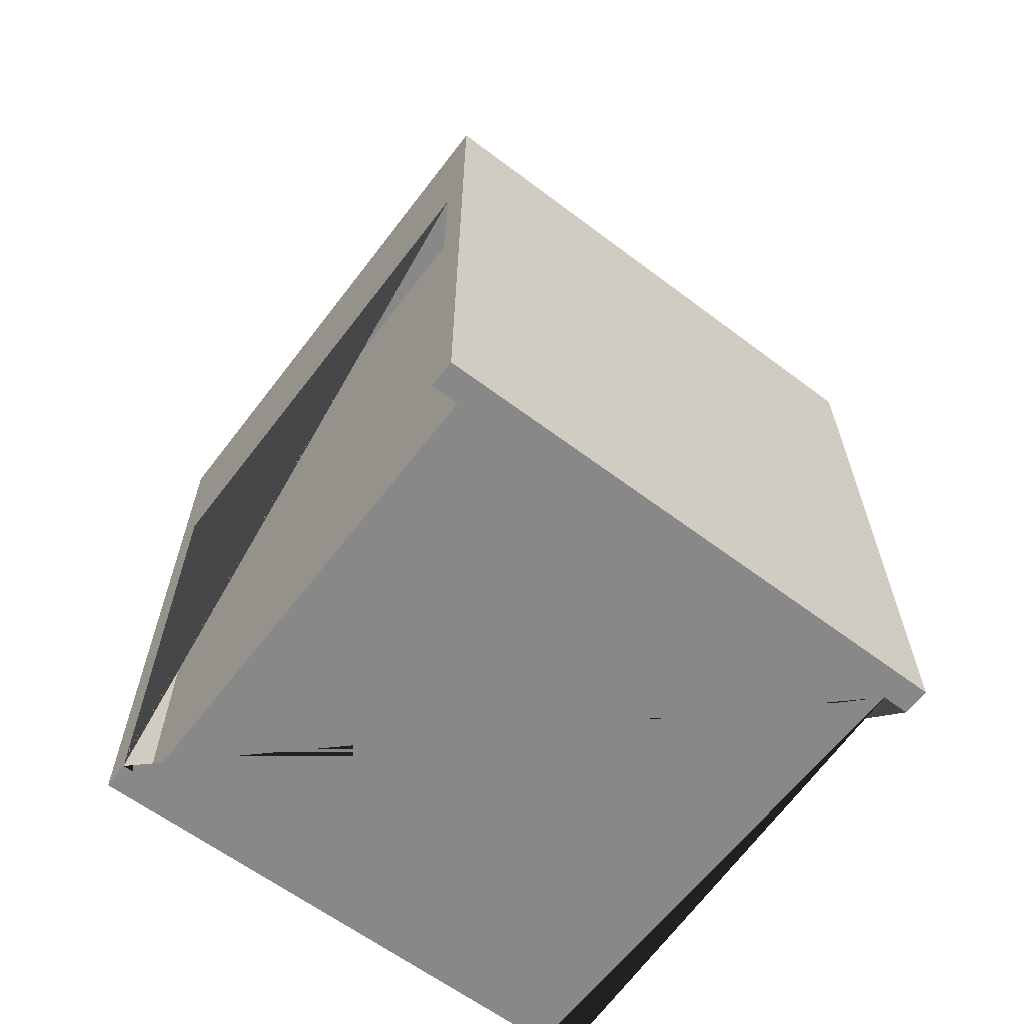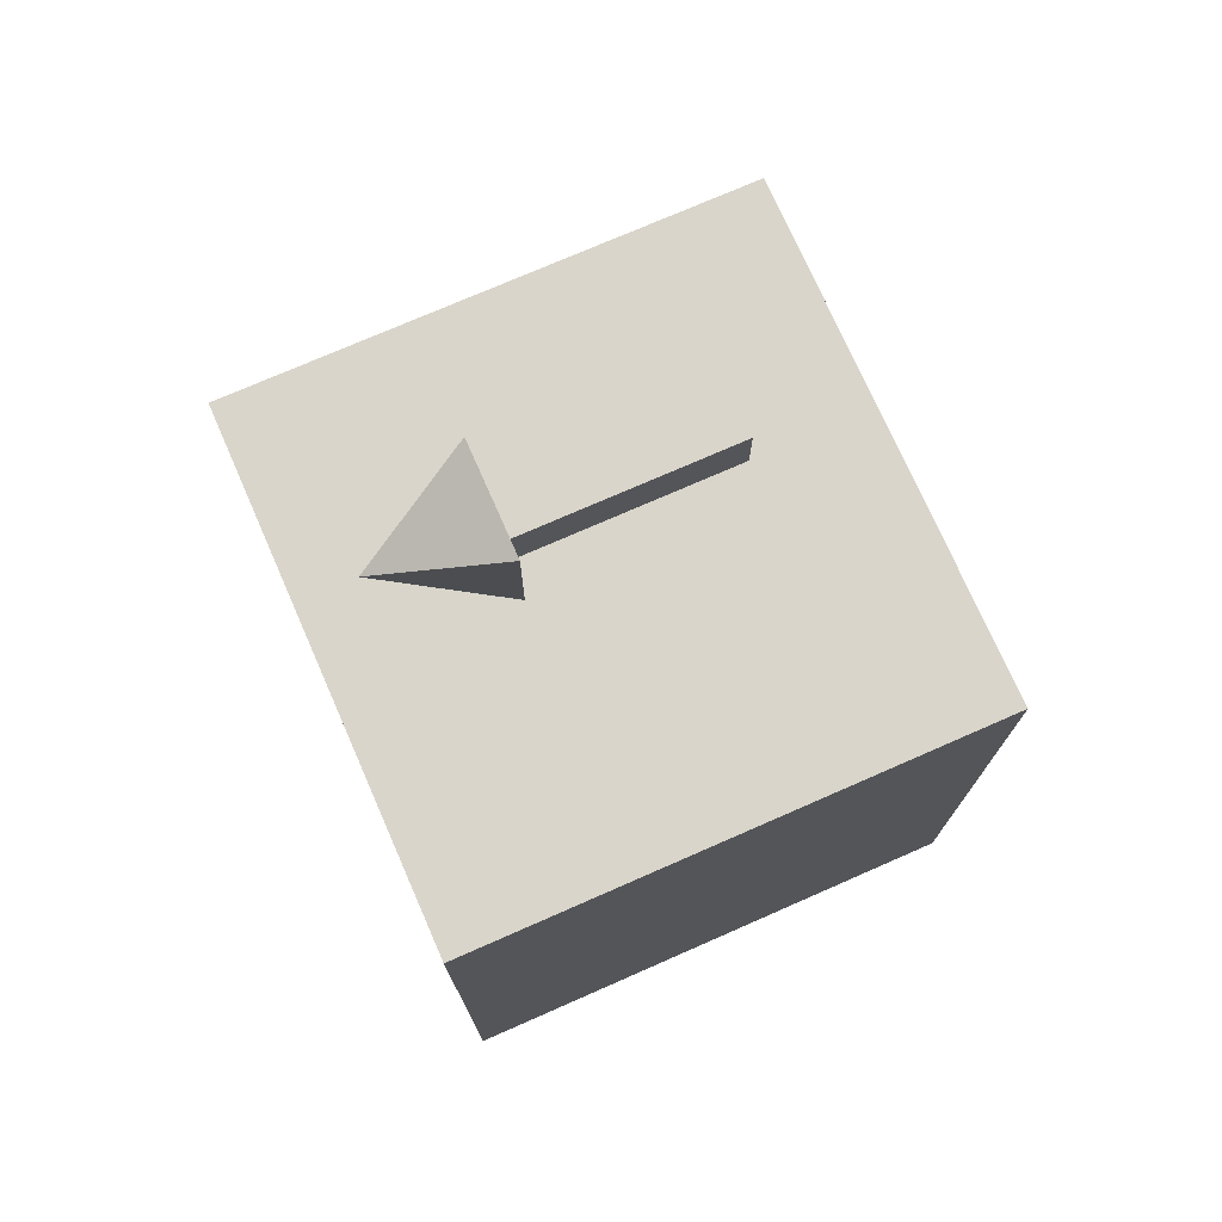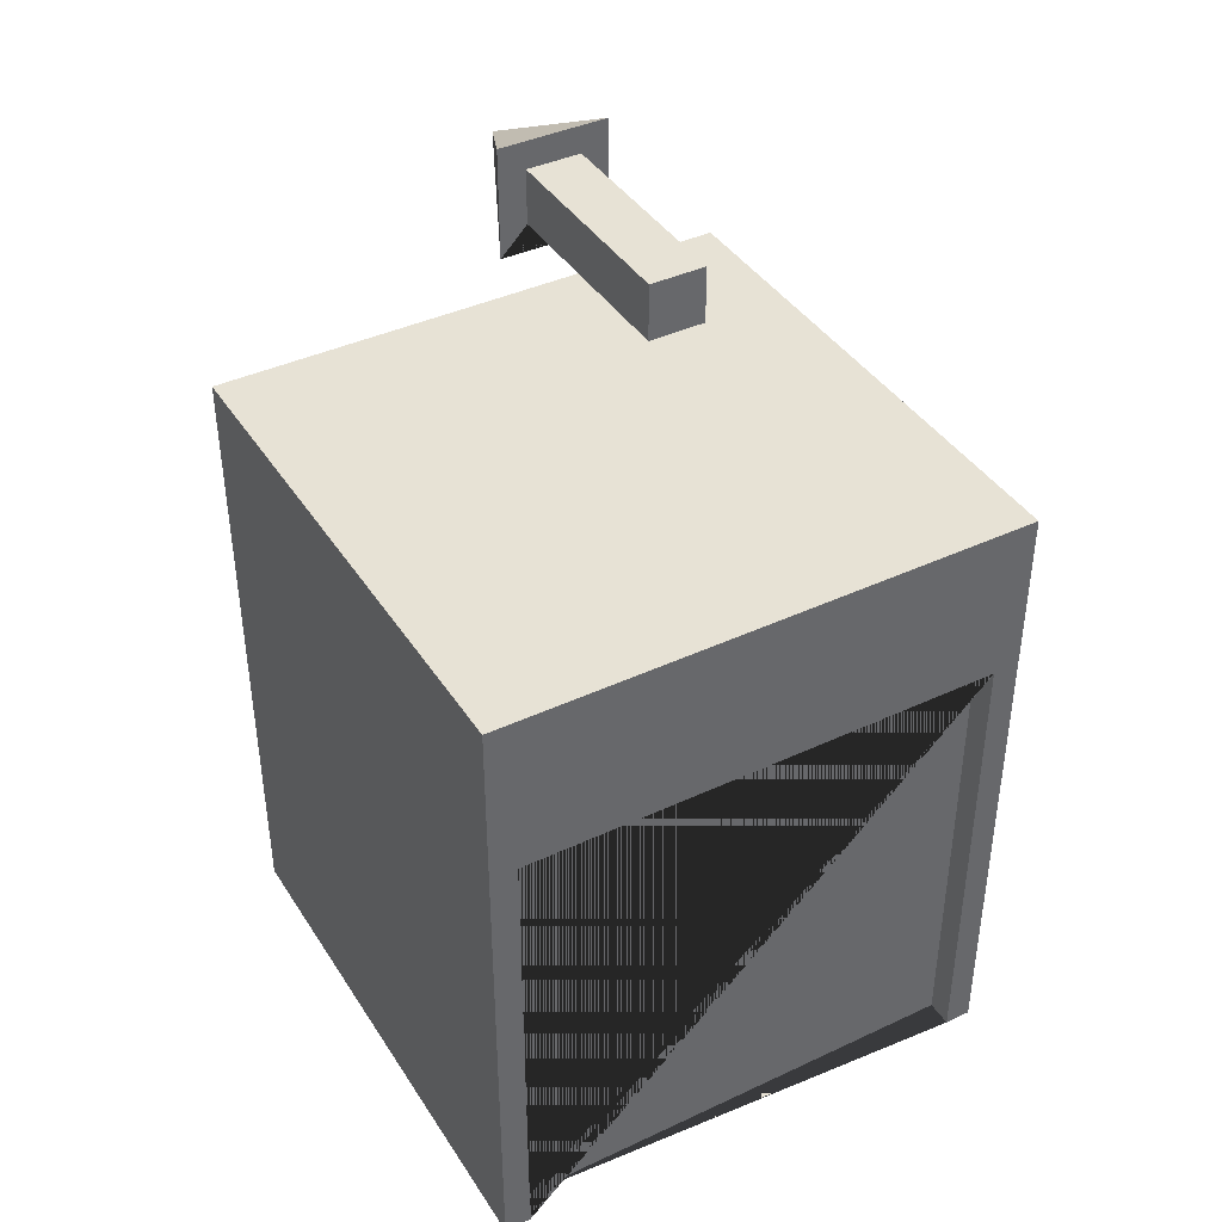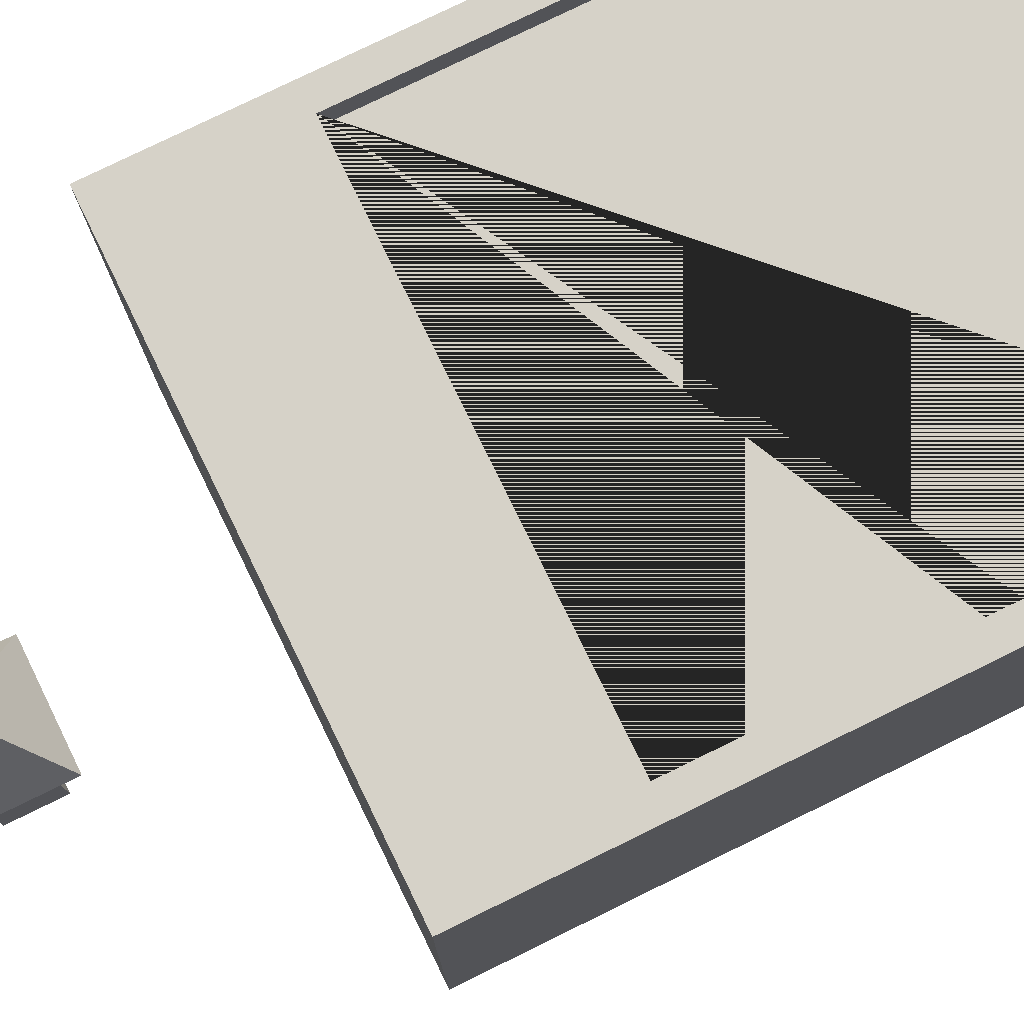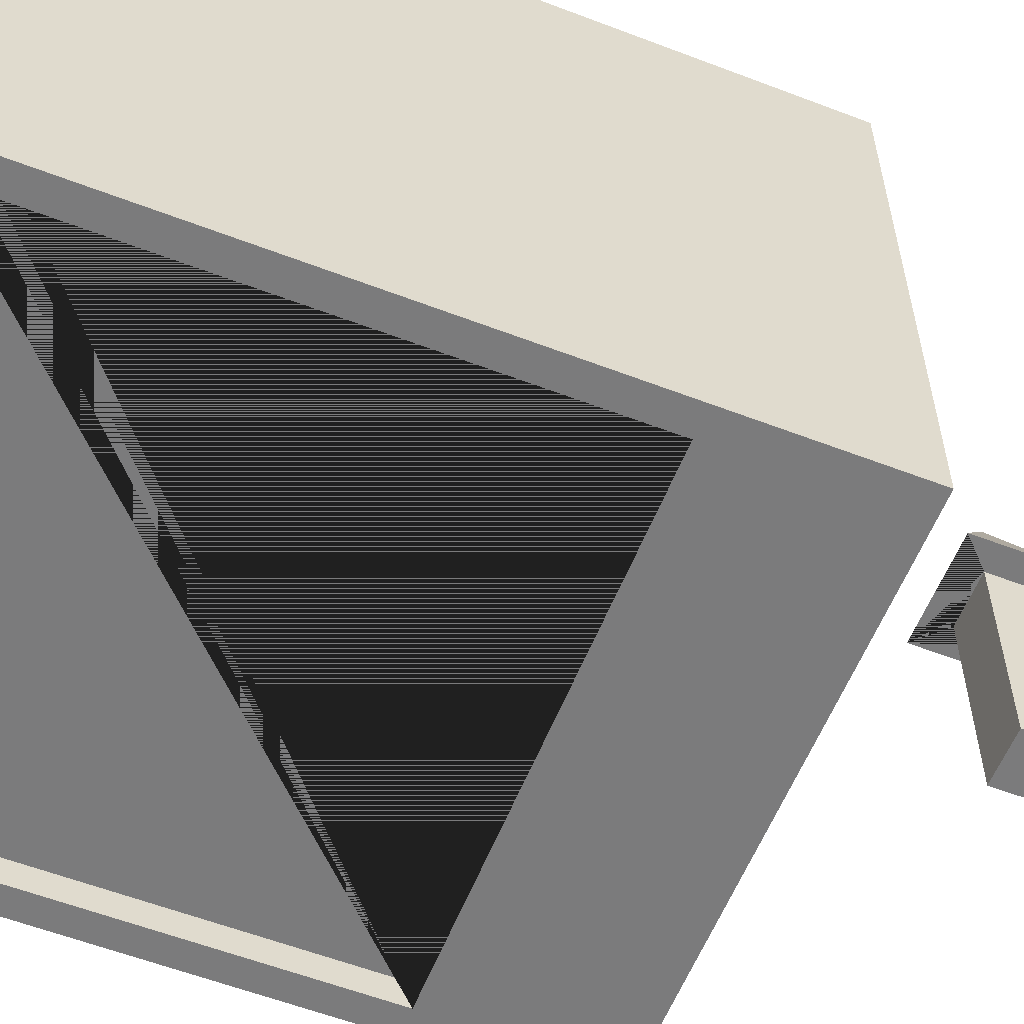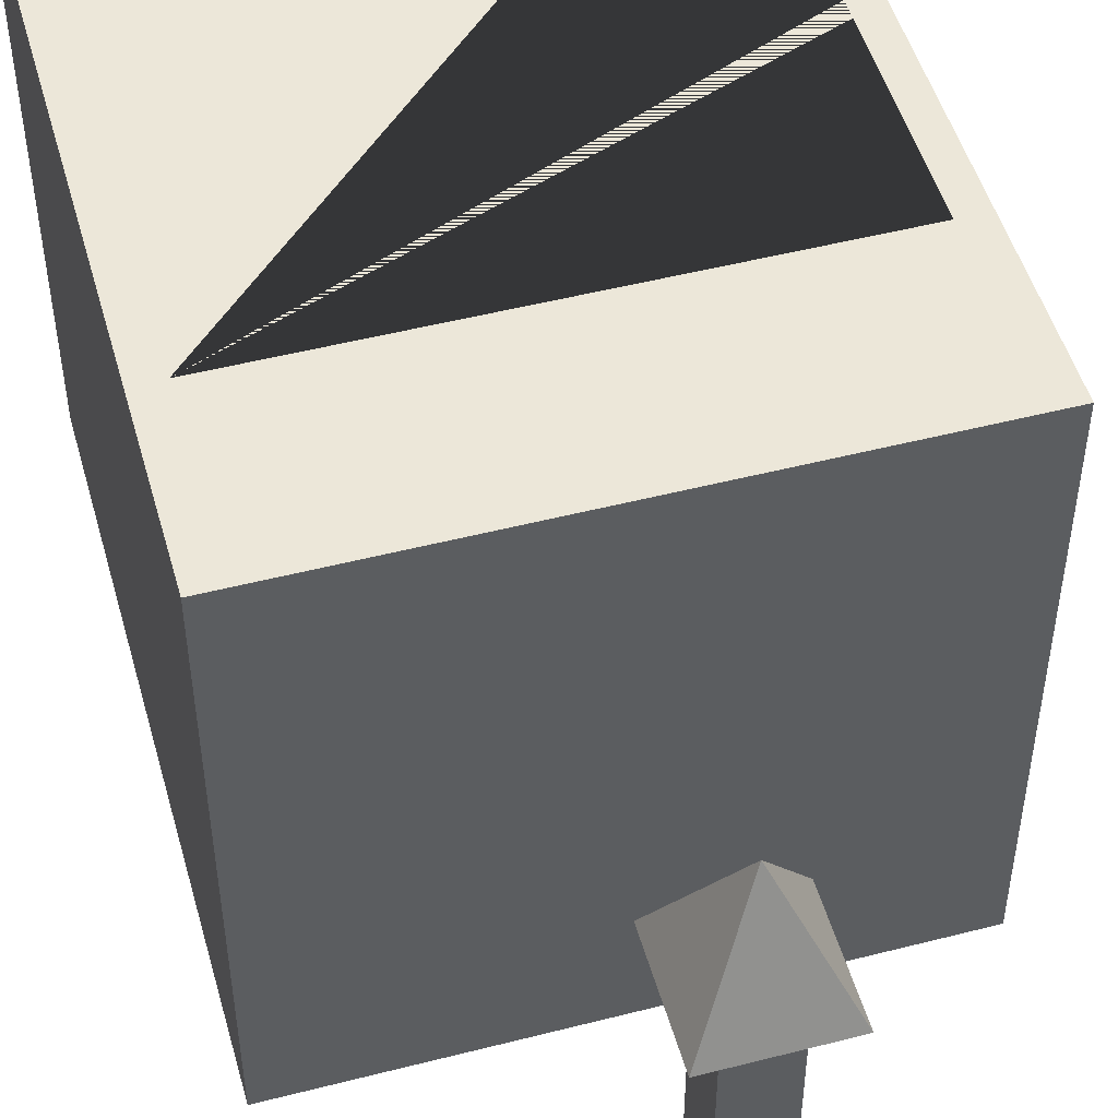
<metadata>
{"format":"obj","ext":"obj","renderer":"f3d","projection":"perspective","resolution":1024,"background":"white","views":[{"elev":-62.7,"azim":-127.3,"up":"+Z"},{"elev":74.4,"azim":-113.7,"up":"+Z"},{"elev":40.4,"azim":-29.8,"up":"+Z"},{"elev":78.1,"azim":63.9,"up":"+Y"},{"elev":-58.5,"azim":-111.6,"up":"+Y"},{"elev":50.2,"azim":-15.7,"up":"+Y"}]}
</metadata>
<code>
g default
v -0.95 -0.9505 0.001097
v -0.95 -0.9505 0.8927
v -0.95 -1 0.8927
v -0.95 -1 0.001097
v -0.05 -0.9505 0.8927
v -0.05 -1 0.8927
v -0.05 -1 0.001097
v -0.05 -0.9505 0.001097
v -0 -1 1.197
v 0 0 1.197
v -1 0 1.197
v -1 -1 1.197
v -1 0 0.001097
v -1 -1 0.001097
v -0.95 0 0.001097
v -0.95 -0.05 0.001097
v -0.05 -0.05 0.001097
v -0.05 0 0.001097
v 0 0 0.001097
v -0 -1 0.001097
v -0.95 0 0.8927
v -0.05 0 0.8927
v -0.05 -0.05 0.8927
v -0.95 -0.05 0.8927
g polySurface2
f 1 2 3 4
f 3 2 5 6
f 7 6 5 8
f 8 5 2 1
f 9 10 11 12
f 12 11 13 14
f 1 4 14 13 15 16 17 18 19 20 7 8
f 20 19 10 9
f 21 15 13 11 10 19 18 22
f 6 7 20 9 12 14 4 3
f 22 23 24 21
f 18 17 23 22
f 16 24 23 17
f 21 24 16 15
g default
v -0.55 -0.7 1.55
v -0.45 -0.7 1.55
v -0.45 -0.7 1.65
v -0.55 -0.7 1.65
v -0.45 -0.3179 1.55
v -0.55 -0.3179 1.55
v -0.45 -0.3179 1.65
v -0.55 -0.3179 1.65
v -0.4 -0.3179 1.7
v -0.4 -0.3179 1.5
v -0.5 -0.1055 1.6
v -0.6 -0.3179 1.7
v -0.6 -0.3179 1.5
g pasted__polySurface2 group4
f 25 26 27 28
f 29 26 25 30
f 31 27 26 29
f 32 28 27 31
f 30 25 28 32
f 33 34 35
f 36 33 35
f 37 36 35
f 34 37 35
f 34 33 36 37 31 29 30 32

</code>
